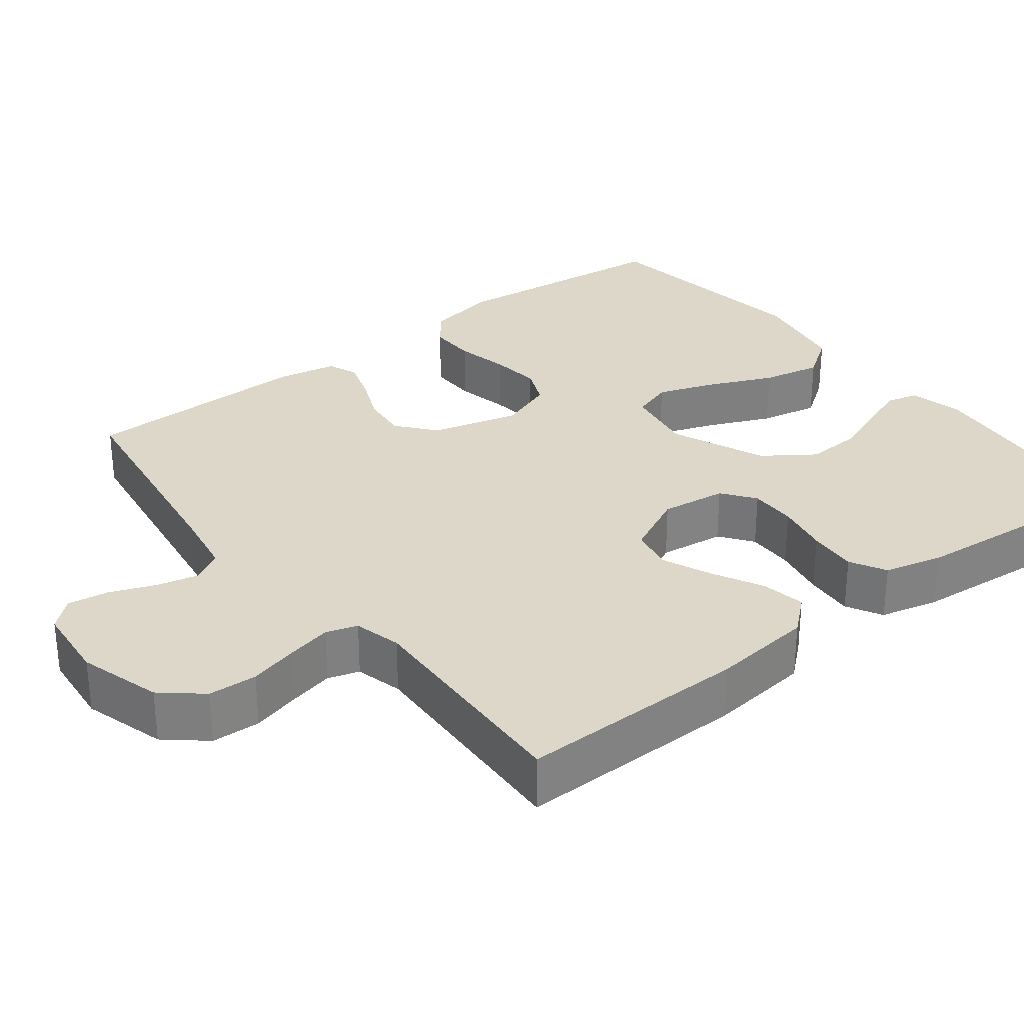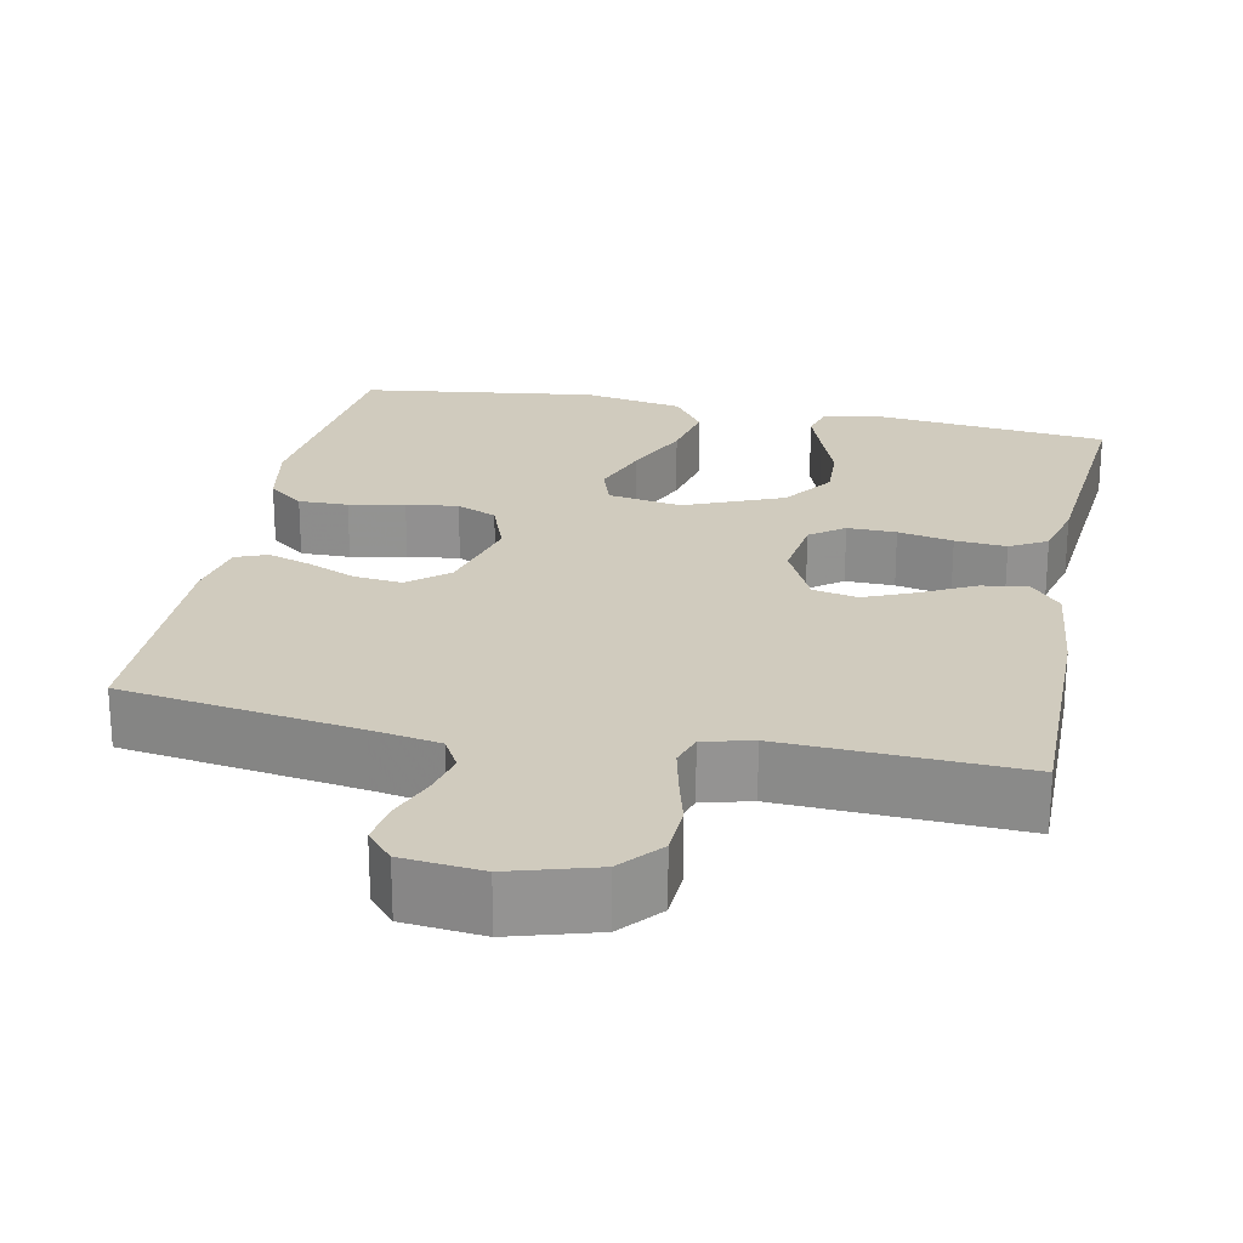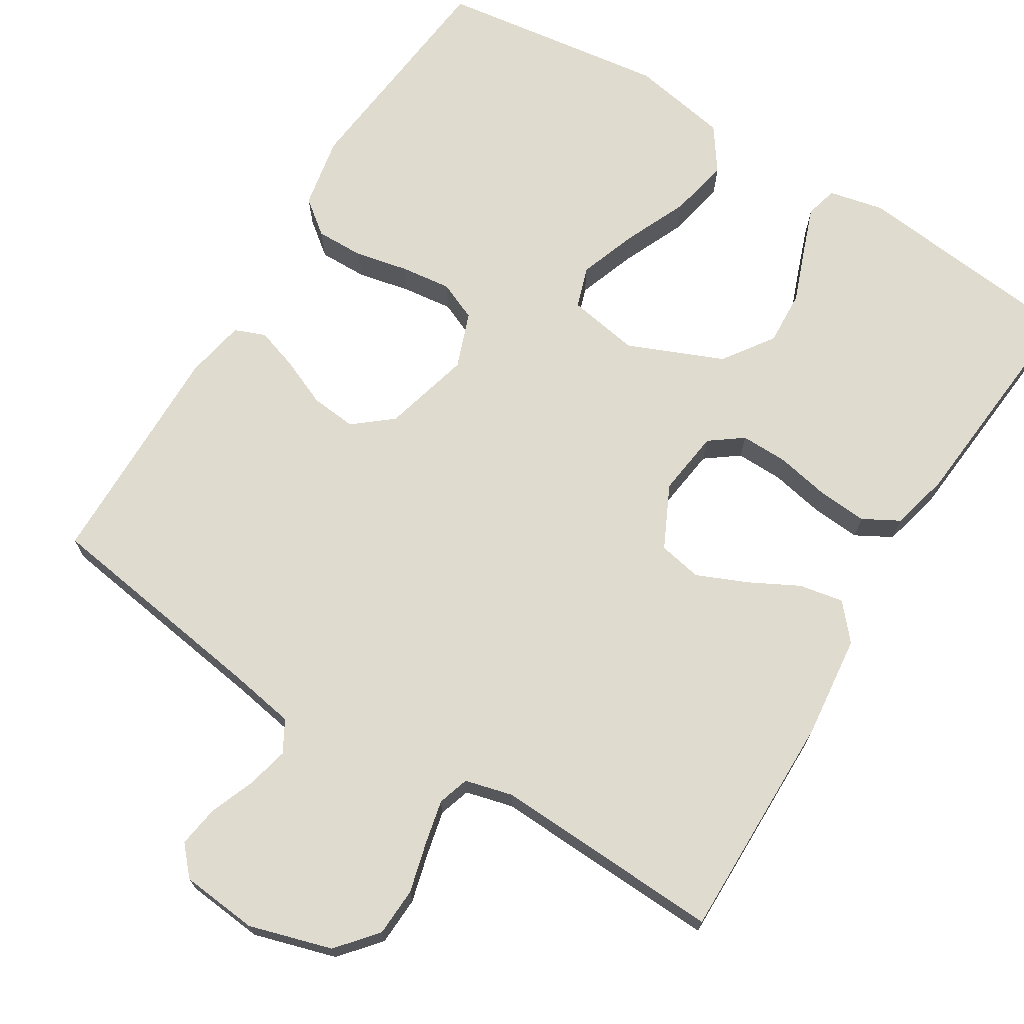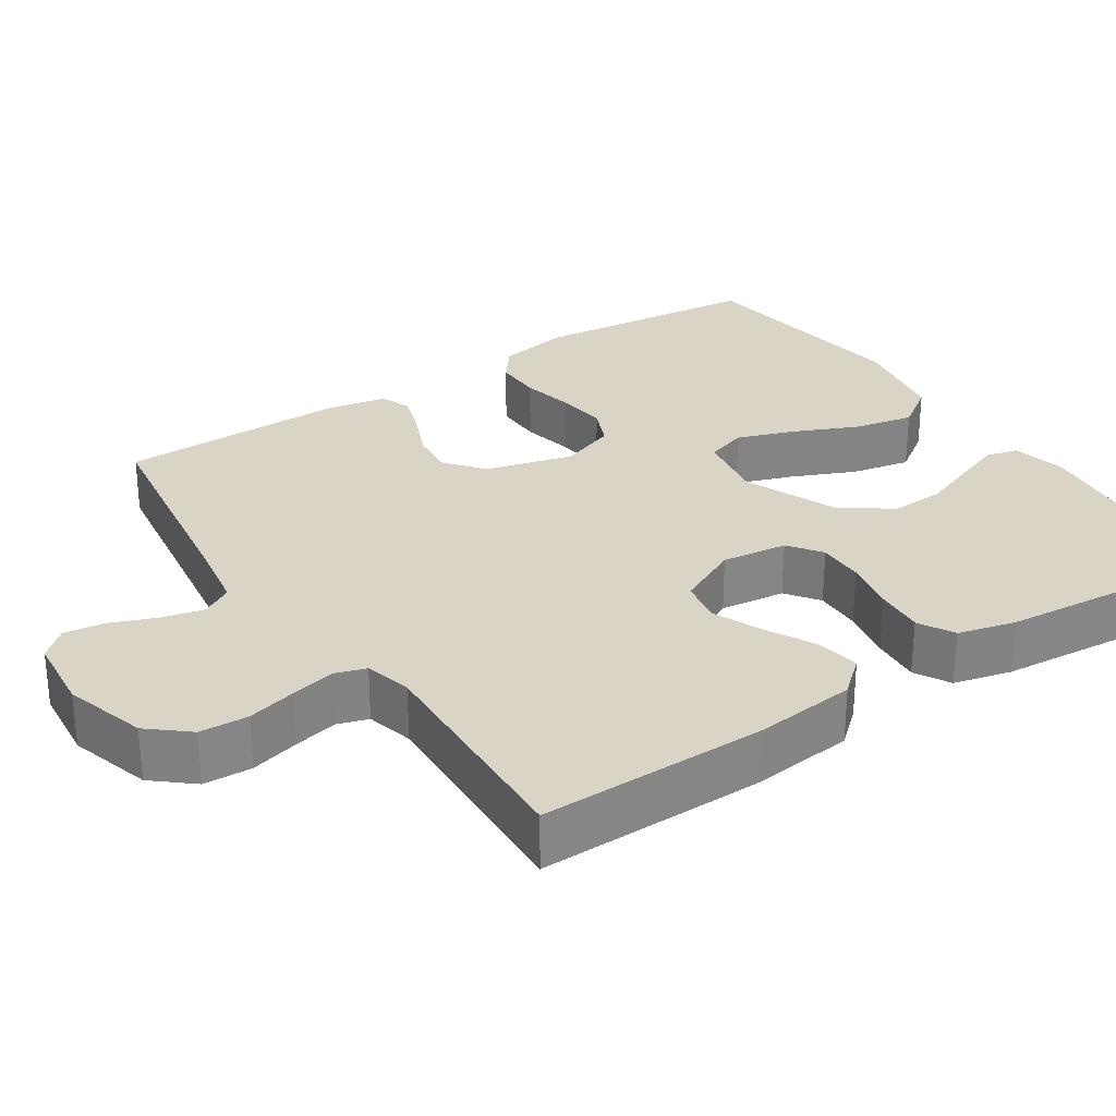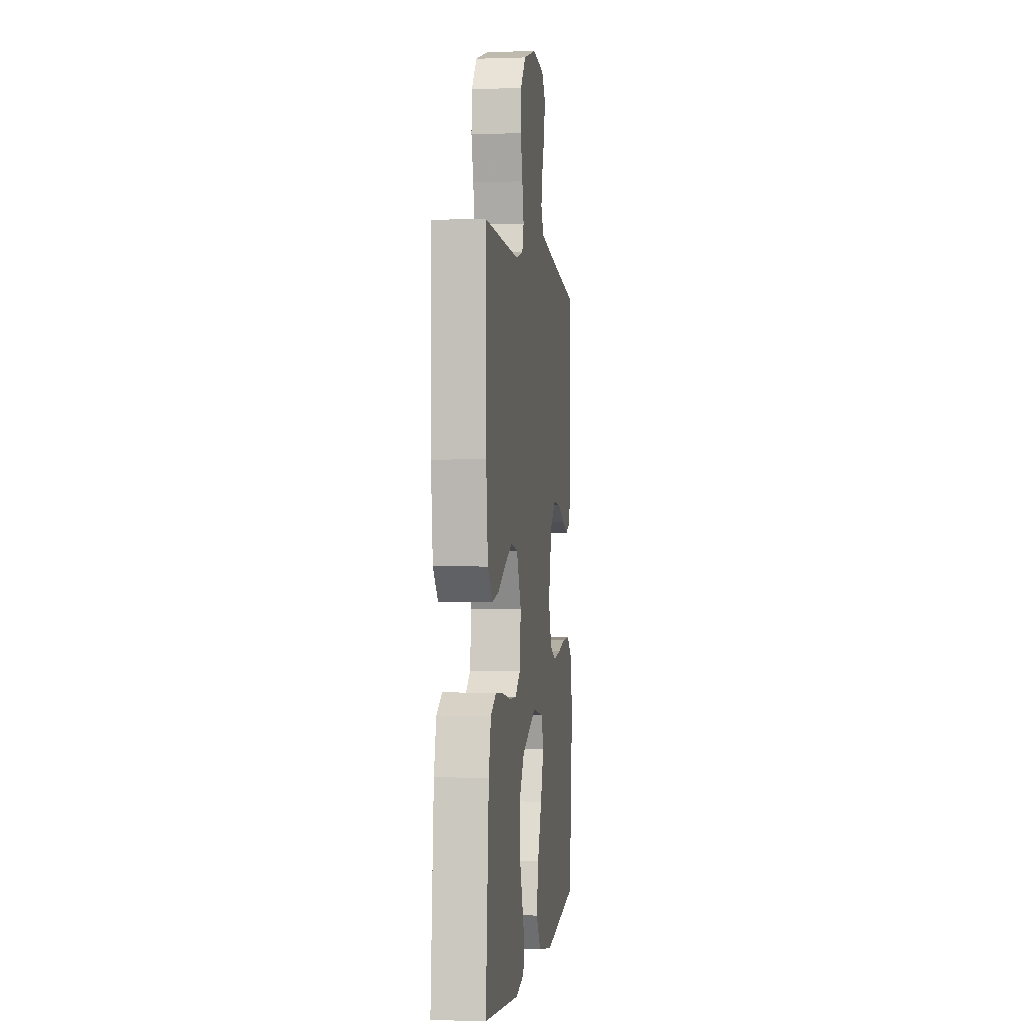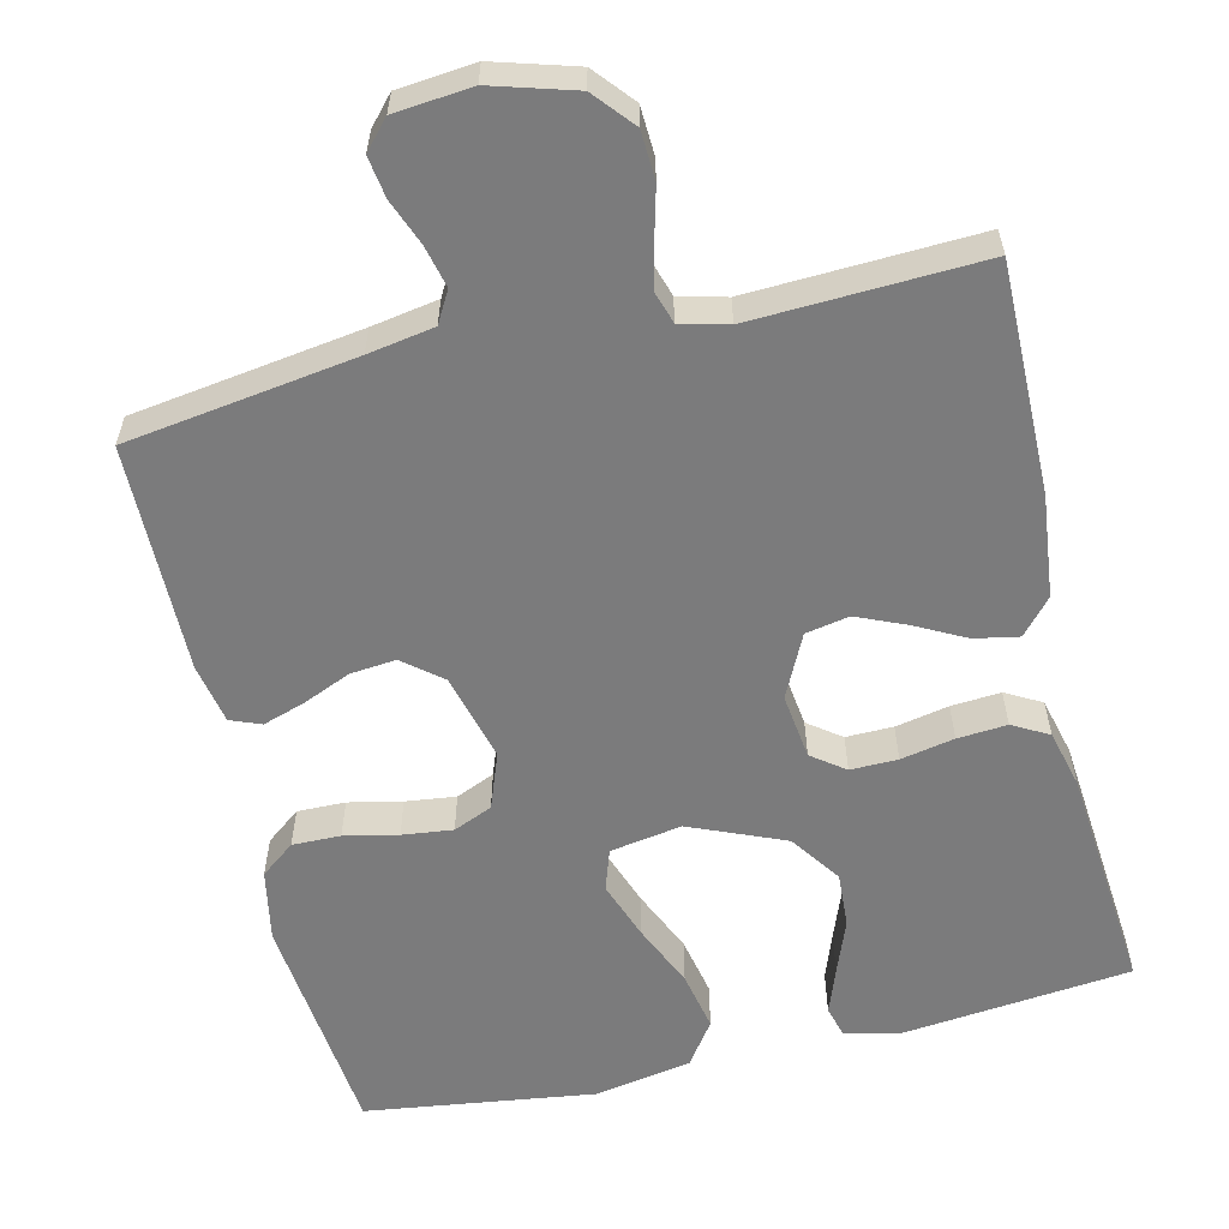
<metadata>
{"format":"obj","ext":"obj","renderer":"f3d","projection":"perspective","resolution":1024,"background":"white","views":[{"elev":30.3,"azim":52.2,"up":"+Y"},{"elev":23.5,"azim":11.6,"up":"+Y"},{"elev":70.5,"azim":31.7,"up":"+Y"},{"elev":28.9,"azim":56.6,"up":"+Y"},{"elev":-0.3,"azim":97.5,"up":"+Z"},{"elev":-58.5,"azim":13.3,"up":"+Y"}]}
</metadata>
<code>
v -0.5 0.07 0.5
v -0.2 0.07 0.544
v -0.113 0.07 0.559
v -0.09 0.07 0.6
v -0.103 0.07 0.655
v -0.126 0.07 0.714
v -0.134 0.07 0.768
v -0.101 0.07 0.805
v 0 0.07 0.815
v 0.108 0.07 0.783
v 0.152 0.07 0.731
v 0.155 0.07 0.667
v 0.138 0.07 0.602
v 0.125 0.07 0.544
v 0.138 0.07 0.503
v 0.2 0.07 0.487
v 0.5 0.07 0.5
v 0.497 0.07 0.2
v 0.482 0.07 0.066
v 0.442 0.07 0.02
v 0.384 0.07 0.031
v 0.319 0.07 0.065
v 0.254 0.07 0.093
v 0.197 0.07 0.082
v 0.157 0.07 0
v 0.168 0.07 -0.086
v 0.211 0.07 -0.118
v 0.273 0.07 -0.117
v 0.343 0.07 -0.103
v 0.408 0.07 -0.098
v 0.455 0.07 -0.124
v 0.474 0.07 -0.2
v 0.5 0.07 -0.5
v 0.2 0.07 -0.532
v 0.128 0.07 -0.516
v 0.117 0.07 -0.474
v 0.139 0.07 -0.414
v 0.166 0.07 -0.343
v 0.17 0.07 -0.271
v 0.124 0.07 -0.205
v 0 0.07 -0.153
v -0.094 0.07 -0.169
v -0.112 0.07 -0.223
v -0.085 0.07 -0.299
v -0.048 0.07 -0.383
v -0.032 0.07 -0.461
v -0.072 0.07 -0.518
v -0.2 0.07 -0.541
v -0.5 0.07 -0.5
v -0.531 0.07 -0.2
v -0.513 0.07 -0.106
v -0.468 0.07 -0.071
v -0.405 0.07 -0.072
v -0.335 0.07 -0.087
v -0.269 0.07 -0.095
v -0.218 0.07 -0.073
v -0.191 0.07 0
v -0.221 0.07 0.115
v -0.271 0.07 0.156
v -0.331 0.07 0.15
v -0.394 0.07 0.123
v -0.449 0.07 0.105
v -0.489 0.07 0.121
v -0.504 0.07 0.2
v -0.5 0 0.5
v -0.2 0 0.544
v -0.113 0 0.559
v -0.09 0 0.6
v -0.103 0 0.655
v -0.126 0 0.714
v -0.134 0 0.768
v -0.101 0 0.805
v 0 0 0.815
v 0.108 0 0.783
v 0.152 0 0.731
v 0.155 0 0.667
v 0.138 0 0.602
v 0.125 0 0.544
v 0.138 0 0.503
v 0.2 0 0.487
v 0.5 0 0.5
v 0.497 0 0.2
v 0.482 0 0.066
v 0.442 0 0.02
v 0.384 0 0.031
v 0.319 0 0.065
v 0.254 0 0.093
v 0.197 0 0.082
v 0.157 0 0
v 0.168 0 -0.086
v 0.211 0 -0.118
v 0.273 0 -0.117
v 0.343 0 -0.103
v 0.408 0 -0.098
v 0.455 0 -0.124
v 0.474 0 -0.2
v 0.5 0 -0.5
v 0.2 0 -0.532
v 0.128 0 -0.516
v 0.117 0 -0.474
v 0.139 0 -0.414
v 0.166 0 -0.343
v 0.17 0 -0.271
v 0.124 0 -0.205
v 0 0 -0.153
v -0.094 0 -0.169
v -0.112 0 -0.223
v -0.085 0 -0.299
v -0.048 0 -0.383
v -0.032 0 -0.461
v -0.072 0 -0.518
v -0.2 0 -0.541
v -0.5 0 -0.5
v -0.531 0 -0.2
v -0.513 0 -0.106
v -0.468 0 -0.071
v -0.405 0 -0.072
v -0.335 0 -0.087
v -0.269 0 -0.095
v -0.218 0 -0.073
v -0.191 0 0
v -0.221 0 0.115
v -0.271 0 0.156
v -0.331 0 0.15
v -0.394 0 0.123
v -0.449 0 0.105
v -0.489 0 0.121
v -0.504 0 0.2
f 63 64 1 2
f 60 61 62 63
f 60 63 2 3
f 59 60 3 4
f 58 59 4
f 57 58 4
f 51 52 53 54
f 51 54 55
f 50 51 55
f 49 50 55
f 48 49 55 56
f 44 45 46 47
f 43 44 47 48
f 35 36 37 38
f 33 34 35 38
f 33 38 39
f 32 33 39 40
f 28 29 30 31
f 27 28 31 32
f 19 20 21 22
f 19 22 23
f 16 17 18 19
f 15 16 19 23
f 14 15 23 24
f 10 11 12 13
f 10 13 14
f 9 10 14
f 5 6 7 8
f 4 5 8 9
f 57 4 9 14
f 43 48 56 57
f 42 43 57 14
f 27 32 40 41
f 26 27 41
f 25 26 41 42
f 14 24 25 42
f 66 65 128 127
f 127 126 125 124
f 67 66 127 124
f 68 67 124 123
f 68 123 122
f 68 122 121
f 118 117 116 115
f 119 118 115
f 119 115 114
f 119 114 113
f 120 119 113 112
f 111 110 109 108
f 112 111 108 107
f 102 101 100 99
f 102 99 98 97
f 103 102 97
f 104 103 97 96
f 95 94 93 92
f 96 95 92 91
f 86 85 84 83
f 87 86 83
f 83 82 81 80
f 87 83 80 79
f 88 87 79 78
f 77 76 75 74
f 78 77 74
f 78 74 73
f 72 71 70 69
f 73 72 69 68
f 78 73 68 121
f 121 120 112 107
f 78 121 107 106
f 105 104 96 91
f 105 91 90
f 106 105 90 89
f 106 89 88 78
f 1 65 66 2
f 2 66 67 3
f 3 67 68 4
f 4 68 69 5
f 5 69 70 6
f 6 70 71 7
f 7 71 72 8
f 8 72 73 9
f 9 73 74 10
f 10 74 75 11
f 11 75 76 12
f 12 76 77 13
f 13 77 78 14
f 14 78 79 15
f 15 79 80 16
f 16 80 81 17
f 17 81 82 18
f 18 82 83 19
f 19 83 84 20
f 20 84 85 21
f 21 85 86 22
f 22 86 87 23
f 23 87 88 24
f 24 88 89 25
f 25 89 90 26
f 26 90 91 27
f 27 91 92 28
f 28 92 93 29
f 29 93 94 30
f 30 94 95 31
f 31 95 96 32
f 32 96 97 33
f 33 97 98 34
f 34 98 99 35
f 35 99 100 36
f 36 100 101 37
f 37 101 102 38
f 38 102 103 39
f 39 103 104 40
f 40 104 105 41
f 41 105 106 42
f 42 106 107 43
f 43 107 108 44
f 44 108 109 45
f 45 109 110 46
f 46 110 111 47
f 47 111 112 48
f 48 112 113 49
f 49 113 114 50
f 50 114 115 51
f 51 115 116 52
f 52 116 117 53
f 53 117 118 54
f 54 118 119 55
f 55 119 120 56
f 56 120 121 57
f 57 121 122 58
f 58 122 123 59
f 59 123 124 60
f 60 124 125 61
f 61 125 126 62
f 62 126 127 63
f 63 127 128 64
f 64 128 65 1

</code>
